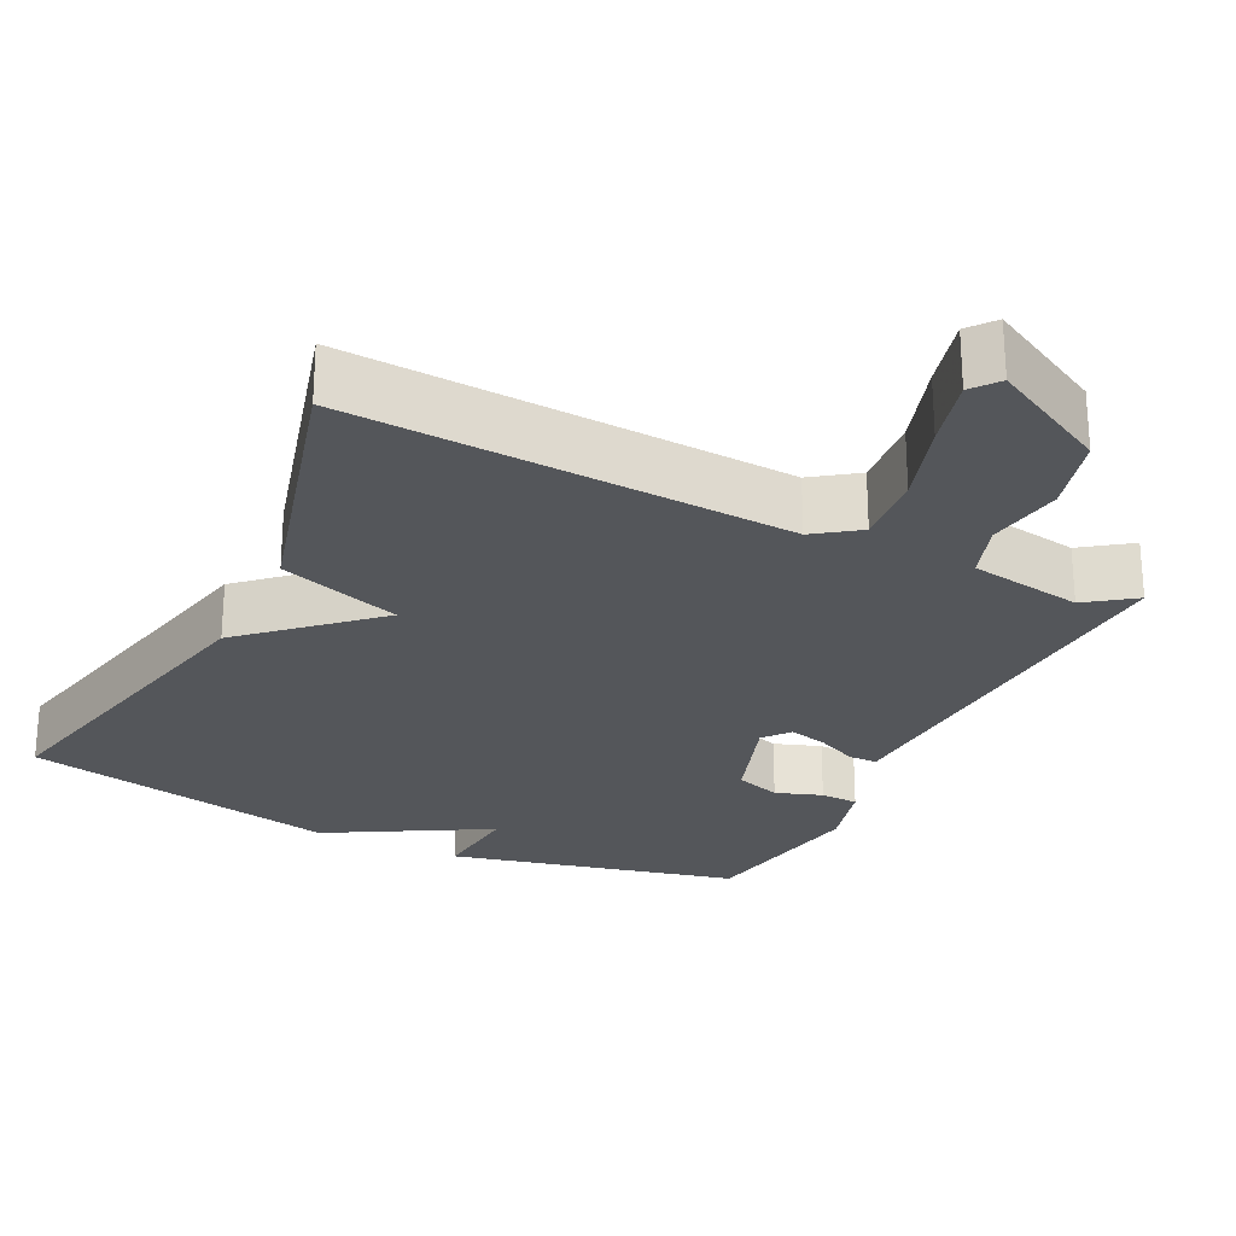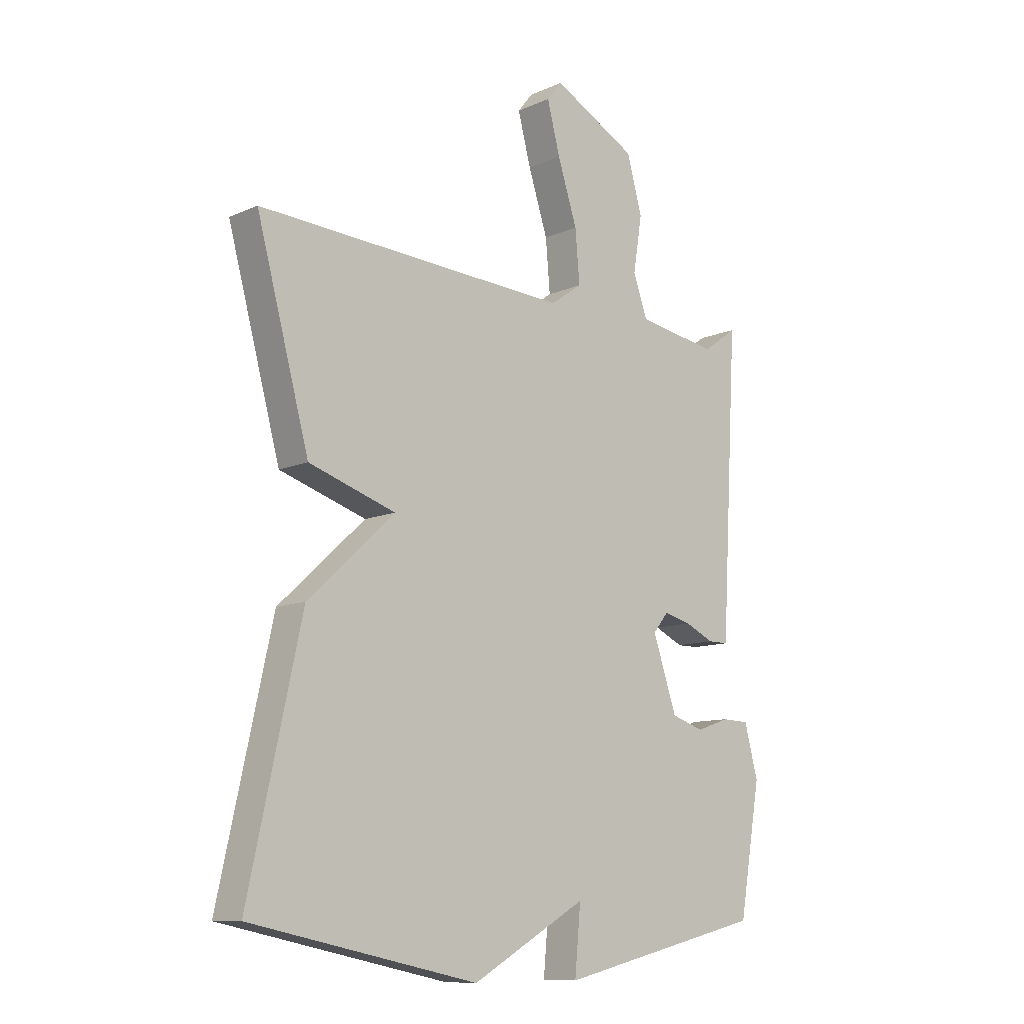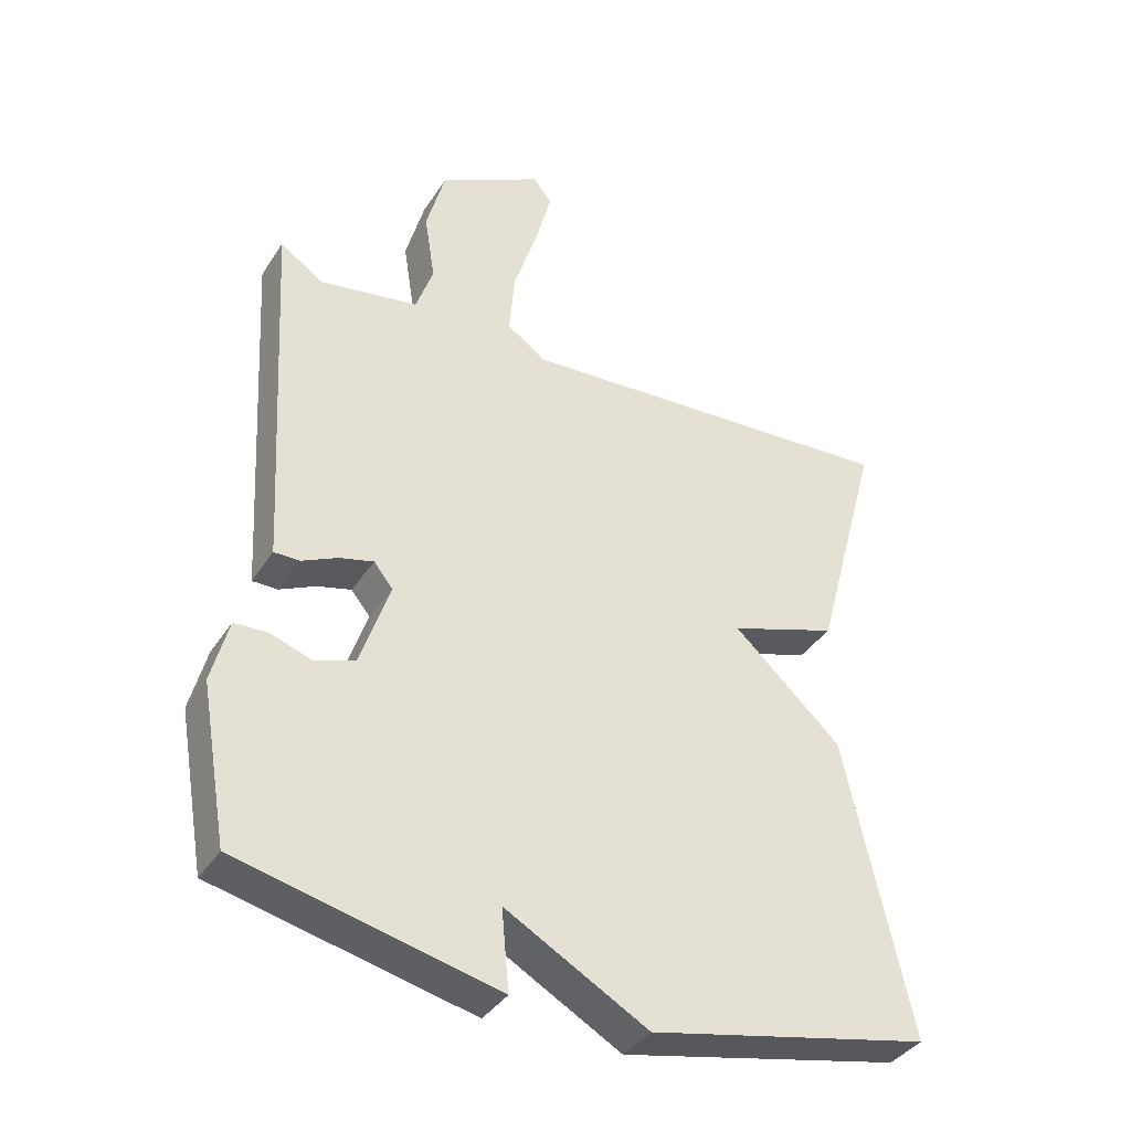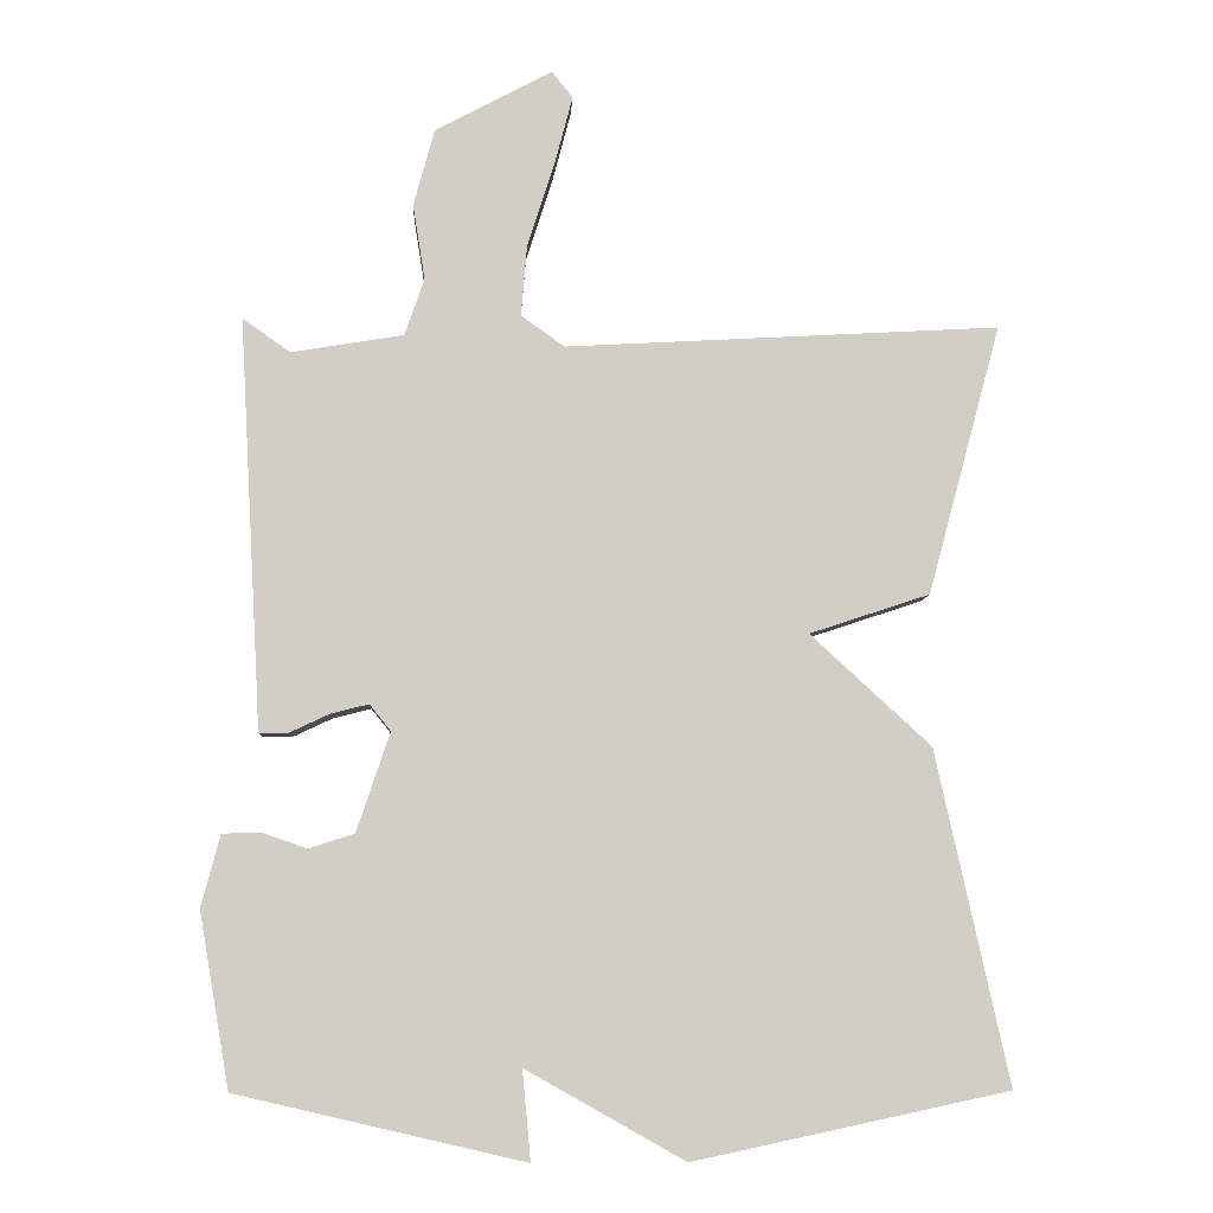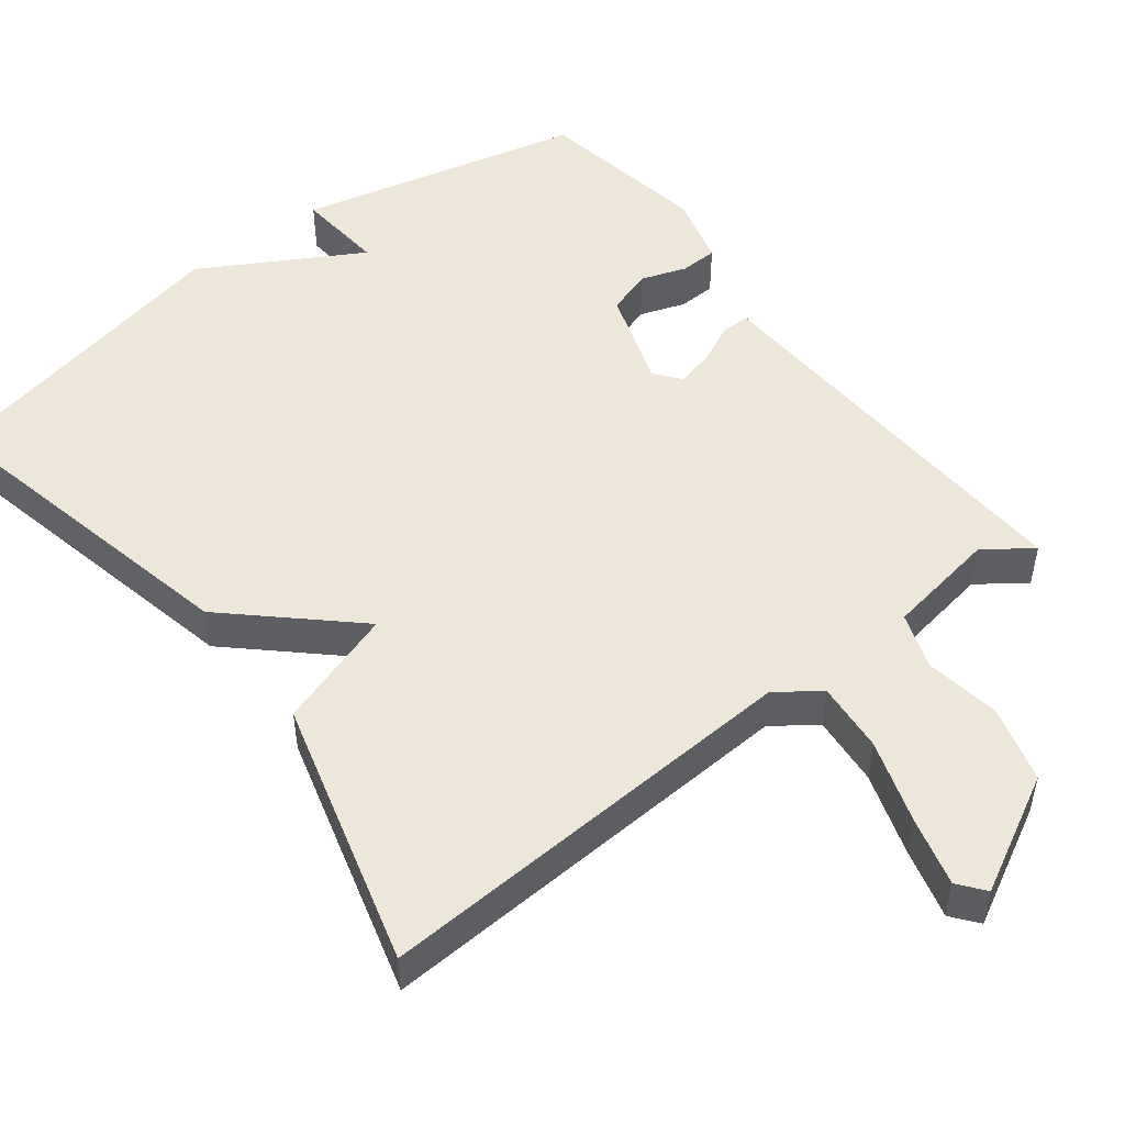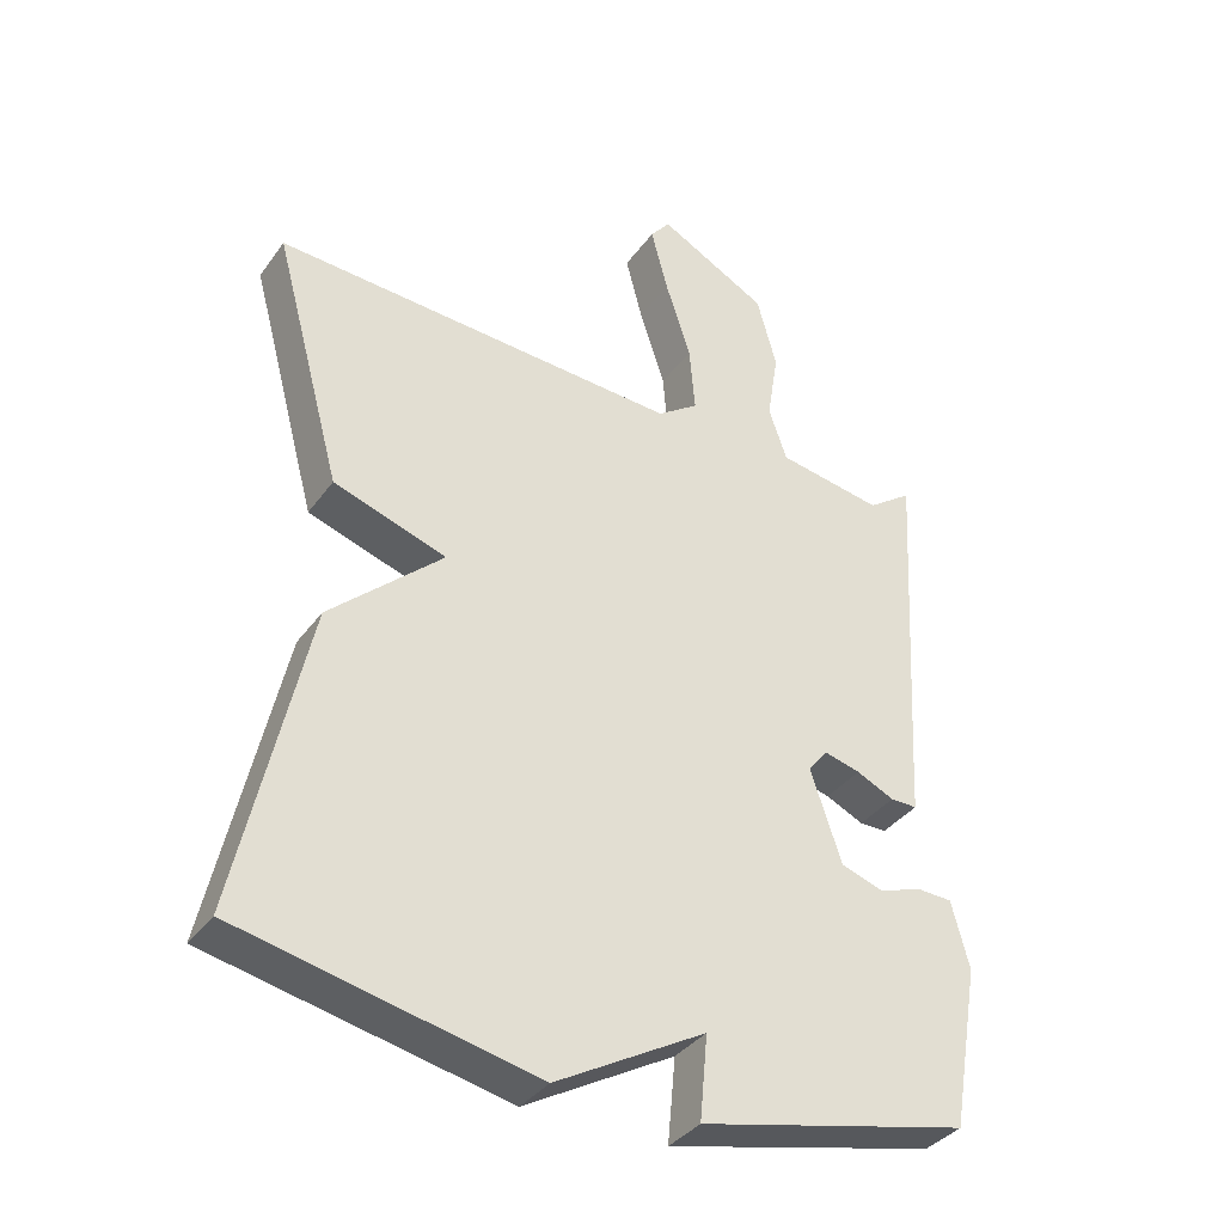
<metadata>
{"format":"obj","ext":"obj","renderer":"f3d","projection":"perspective","resolution":1024,"background":"white","views":[{"elev":-25.7,"azim":-26.0,"up":"+Y"},{"elev":-10.5,"azim":-42.2,"up":"+Z"},{"elev":-37.8,"azim":150.9,"up":"+Z"},{"elev":-7.3,"azim":177.0,"up":"+Z"},{"elev":50.2,"azim":-37.4,"up":"+Y"},{"elev":-36.5,"azim":-31.3,"up":"+Z"}]}
</metadata>
<code>
v -0.5 0.07 0.5
v 0.077 0.07 0.467
v 0.135 0.07 0.508
v 0.127 0.07 0.603
v 0.091 0.07 0.715
v 0.067 0.07 0.807
v 0.095 0.07 0.842
v 0.25 0.07 0.759
v 0.278 0.07 0.656
v 0.262 0.07 0.555
v 0.288 0.07 0.48
v 0.437 0.07 0.455
v 0.5 0.07 0.5
v 0.473 0.07 0.015
v 0.47 0.07 -0.045
v 0.432 0.07 -0.045
v 0.379 0.07 -0.02
v 0.328 0.07 -0.007
v 0.3 0.07 -0.042
v 0.344 0.07 -0.173
v 0.404 0.07 -0.193
v 0.465 0.07 -0.172
v 0.515 0.07 -0.174
v 0.54 0.07 -0.269
v 0.5 0.07 -0.5
v 0.118 0.07 -0.589
v 0.129 0.07 -0.47
v -0.082 0.07 -0.589
v -0.5 0.07 -0.5
v -0.403 0.07 -0.059
v -0.243 0.07 0.088
v -0.403 0.07 0.141
v -0.5 0 0.5
v 0.077 0 0.467
v 0.135 0 0.508
v 0.127 0 0.603
v 0.091 0 0.715
v 0.067 0 0.807
v 0.095 0 0.842
v 0.25 0 0.759
v 0.278 0 0.656
v 0.262 0 0.555
v 0.288 0 0.48
v 0.437 0 0.455
v 0.5 0 0.5
v 0.473 0 0.015
v 0.47 0 -0.045
v 0.432 0 -0.045
v 0.379 0 -0.02
v 0.328 0 -0.007
v 0.3 0 -0.042
v 0.344 0 -0.173
v 0.404 0 -0.193
v 0.465 0 -0.172
v 0.515 0 -0.174
v 0.54 0 -0.269
v 0.5 0 -0.5
v 0.118 0 -0.589
v 0.129 0 -0.47
v -0.082 0 -0.589
v -0.5 0 -0.5
v -0.403 0 -0.059
v -0.243 0 0.088
v -0.403 0 0.141
f 31 32 1 2
f 29 30 31
f 28 29 31
f 27 28 31
f 27 31 2 3
f 25 26 27
f 24 25 27
f 23 24 27
f 22 23 27
f 21 22 27
f 20 21 27
f 19 20 27
f 19 27 3
f 18 19 3 4
f 5 6 7
f 4 5 7
f 18 4 7
f 17 18 7
f 16 17 7
f 15 16 7
f 14 15 7
f 12 13 14
f 11 12 14
f 11 14 7
f 10 11 7
f 7 8 9 10
f 34 33 64 63
f 63 62 61
f 63 61 60
f 63 60 59
f 35 34 63 59
f 59 58 57
f 59 57 56
f 59 56 55
f 59 55 54
f 59 54 53
f 59 53 52
f 59 52 51
f 35 59 51
f 36 35 51 50
f 39 38 37
f 39 37 36
f 39 36 50
f 39 50 49
f 39 49 48
f 39 48 47
f 39 47 46
f 46 45 44
f 46 44 43
f 39 46 43
f 39 43 42
f 42 41 40 39
f 1 33 34 2
f 2 34 35 3
f 3 35 36 4
f 4 36 37 5
f 5 37 38 6
f 6 38 39 7
f 7 39 40 8
f 8 40 41 9
f 9 41 42 10
f 10 42 43 11
f 11 43 44 12
f 12 44 45 13
f 13 45 46 14
f 14 46 47 15
f 15 47 48 16
f 16 48 49 17
f 17 49 50 18
f 18 50 51 19
f 19 51 52 20
f 20 52 53 21
f 21 53 54 22
f 22 54 55 23
f 23 55 56 24
f 24 56 57 25
f 25 57 58 26
f 26 58 59 27
f 27 59 60 28
f 28 60 61 29
f 29 61 62 30
f 30 62 63 31
f 31 63 64 32
f 32 64 33 1

</code>
